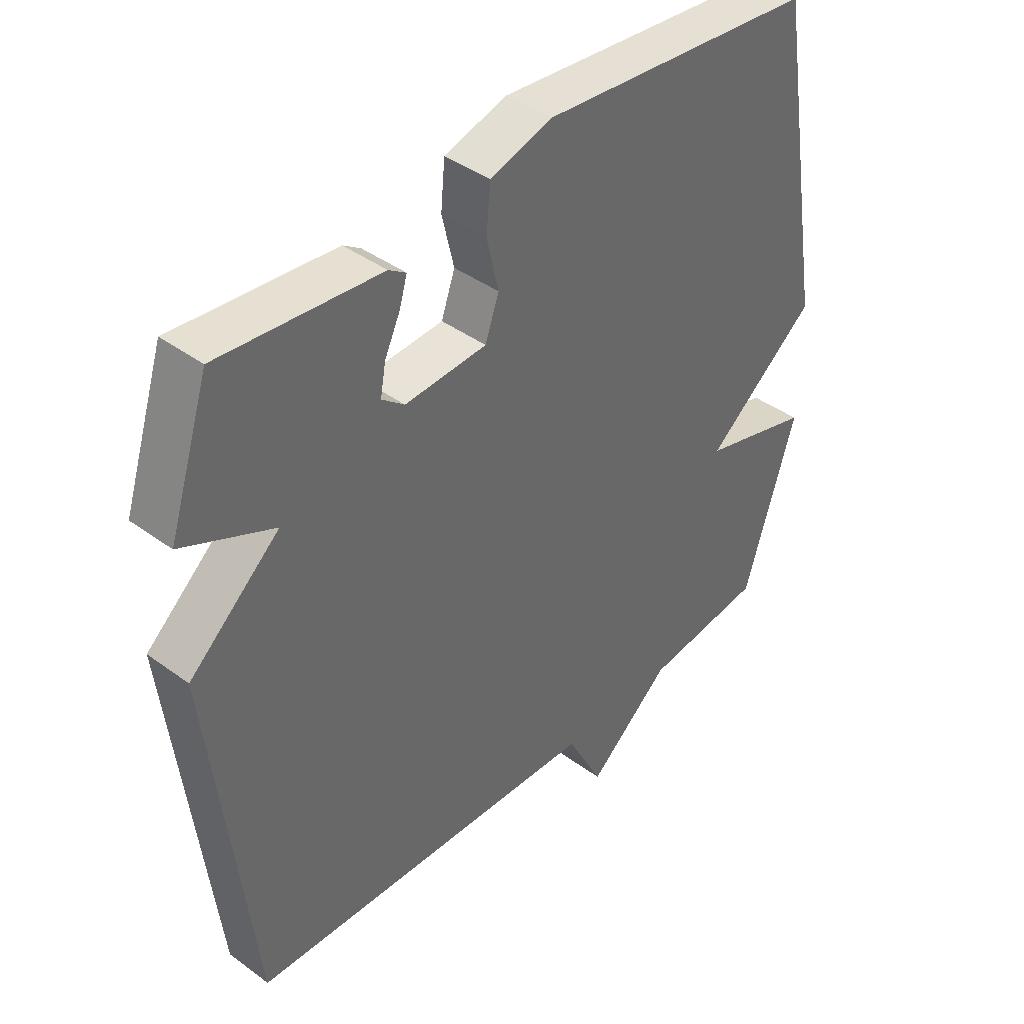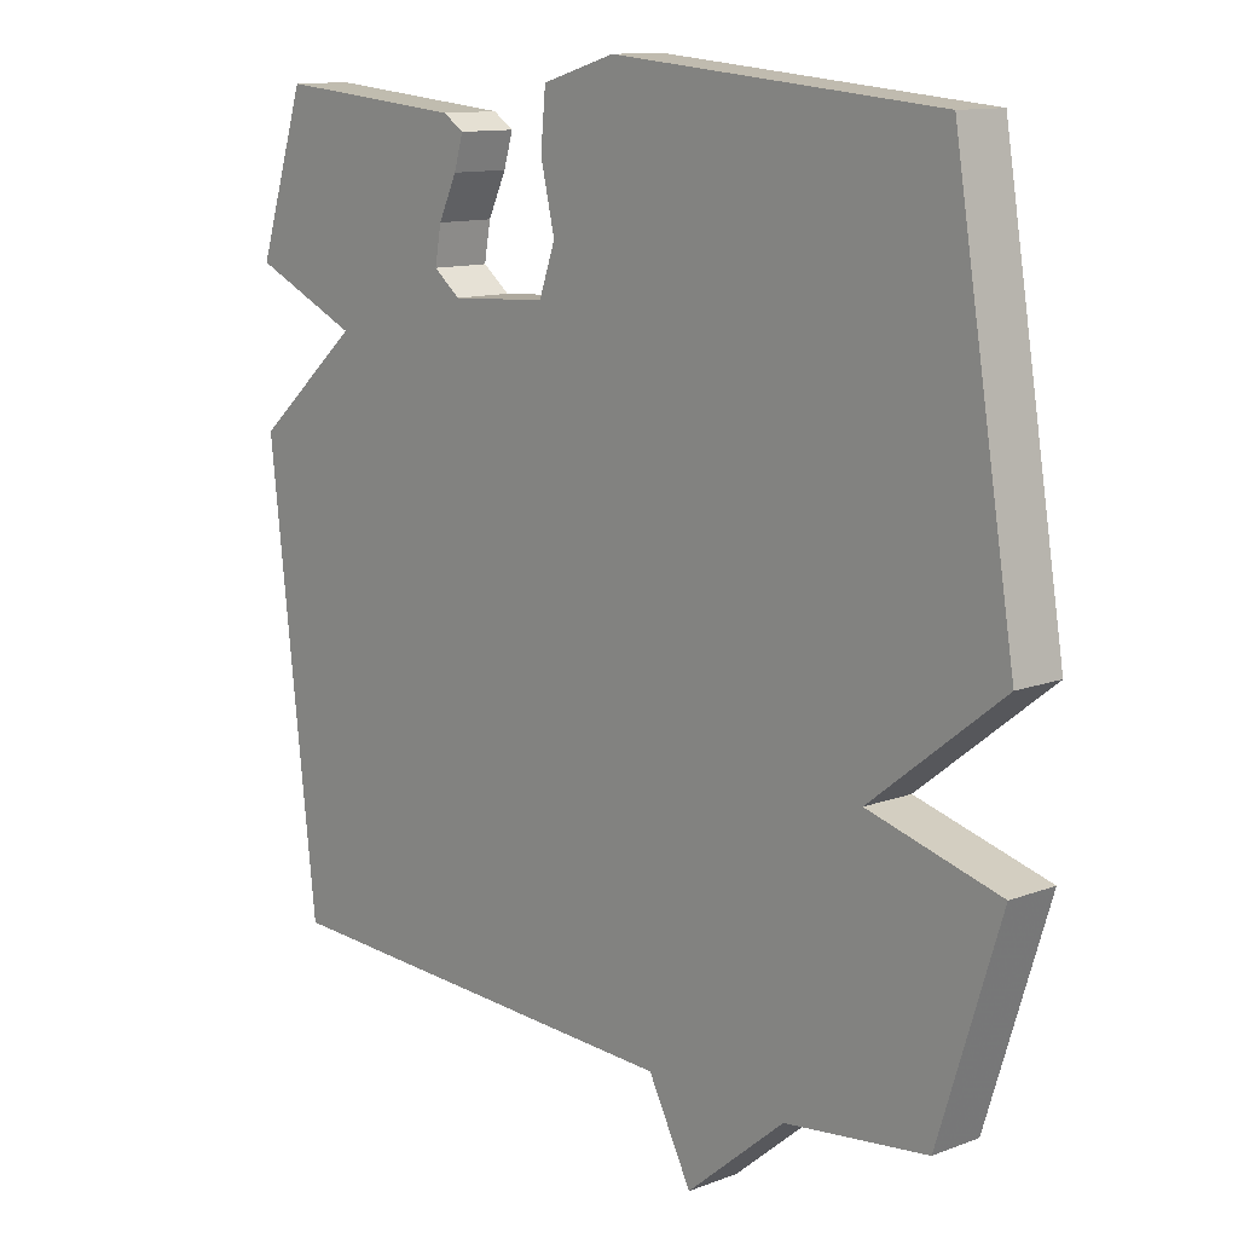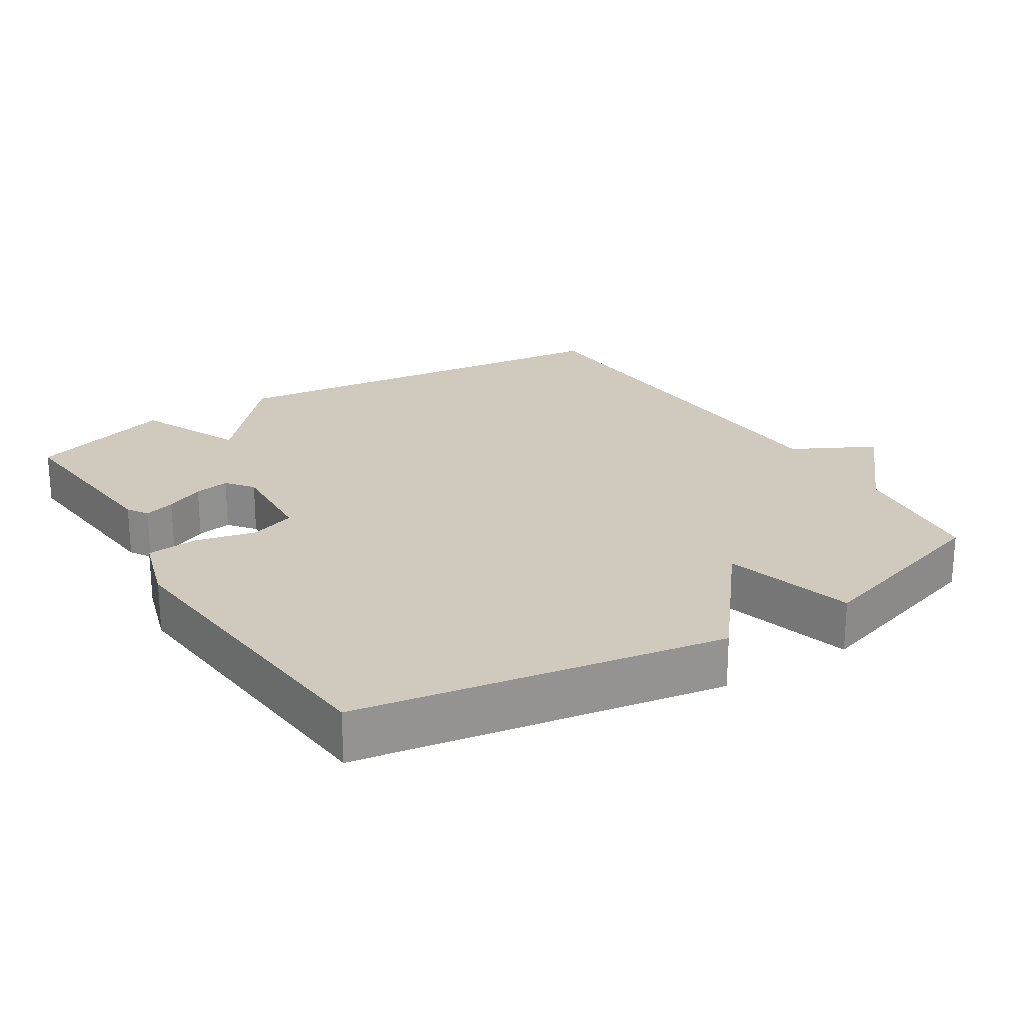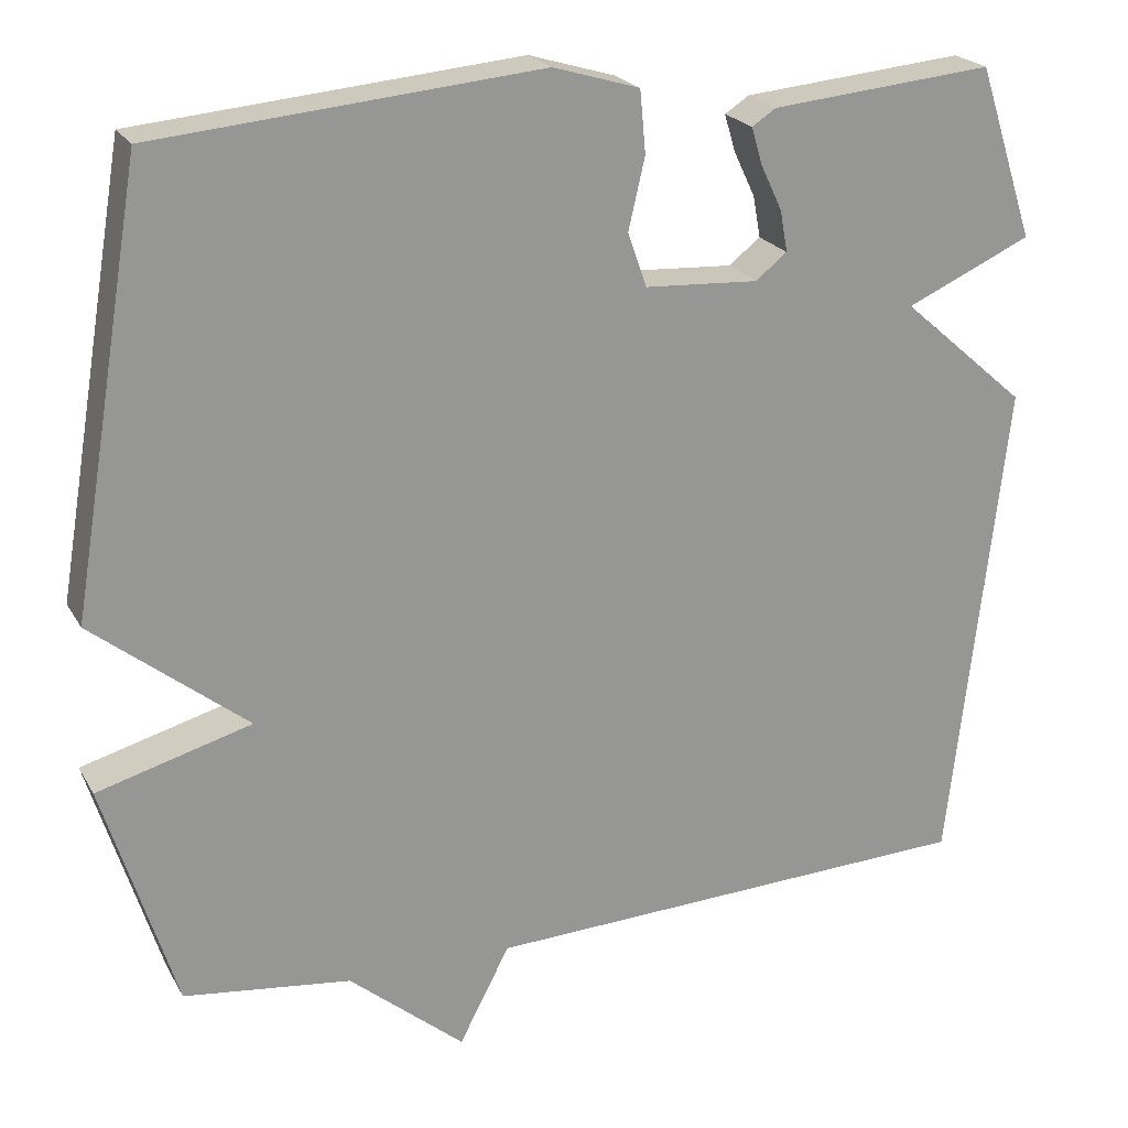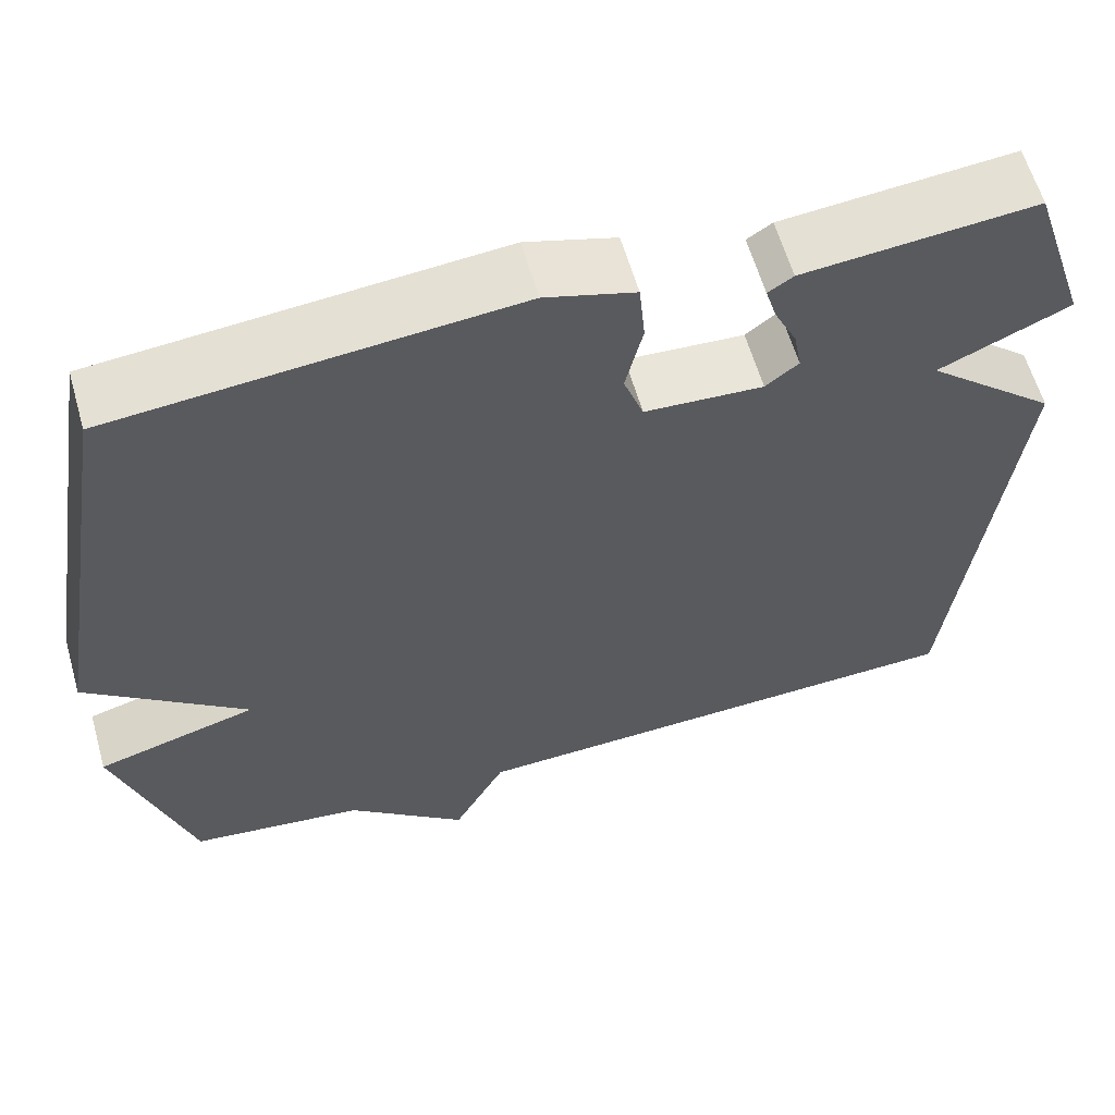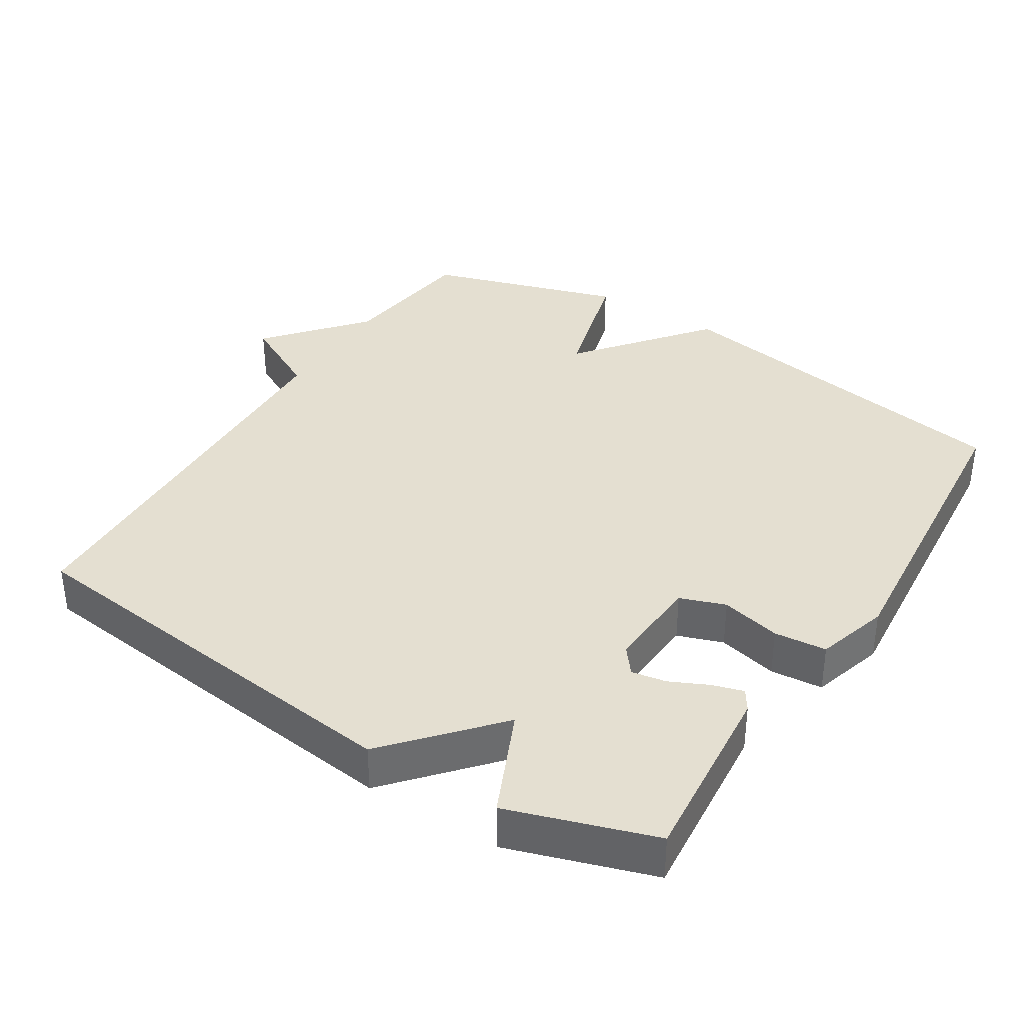
<metadata>
{"format":"obj","ext":"obj","renderer":"f3d","projection":"perspective","resolution":1024,"background":"white","views":[{"elev":41.0,"azim":-48.2,"up":"+Z"},{"elev":11.9,"azim":47.9,"up":"+Z"},{"elev":22.9,"azim":58.0,"up":"+Y"},{"elev":22.0,"azim":157.6,"up":"+Z"},{"elev":60.5,"azim":164.1,"up":"+Z"},{"elev":36.8,"azim":-57.7,"up":"+Y"}]}
</metadata>
<code>
v 0.5 0.07 0.5
v 0.587 0.07 -0.022
v 0.401 0.07 -0.17
v 0.587 0.07 -0.222
v 0.5 0.07 -0.5
v 0.298 0.07 -0.525
v 0.159 0.07 -0.642
v 0.098 0.07 -0.525
v -0.5 0.07 -0.5
v -0.568 0.07 0.092
v -0.417 0.07 0.224
v -0.568 0.07 0.292
v -0.5 0.07 0.5
v -0.232 0.07 0.475
v -0.203 0.07 0.456
v -0.216 0.07 0.412
v -0.242 0.07 0.357
v -0.251 0.07 0.307
v -0.213 0.07 0.277
v -0.076 0.07 0.285
v -0.053 0.07 0.35
v -0.073 0.07 0.436
v -0.066 0.07 0.511
v 0.038 0.07 0.542
v 0.5 0 0.5
v 0.587 0 -0.022
v 0.401 0 -0.17
v 0.587 0 -0.222
v 0.5 0 -0.5
v 0.298 0 -0.525
v 0.159 0 -0.642
v 0.098 0 -0.525
v -0.5 0 -0.5
v -0.568 0 0.092
v -0.417 0 0.224
v -0.568 0 0.292
v -0.5 0 0.5
v -0.232 0 0.475
v -0.203 0 0.456
v -0.216 0 0.412
v -0.242 0 0.357
v -0.251 0 0.307
v -0.213 0 0.277
v -0.076 0 0.285
v -0.053 0 0.35
v -0.073 0 0.436
v -0.066 0 0.511
v 0.038 0 0.542
f 1 2 3
f 24 1 3
f 23 24 3
f 22 23 3
f 21 22 3
f 20 21 3
f 19 20 3
f 15 16 17
f 14 15 17
f 13 14 17
f 12 13 17
f 11 12 17
f 11 17 18
f 11 18 19
f 10 11 19
f 9 10 19
f 8 9 19
f 8 19 3
f 7 8 3
f 6 7 3
f 3 4 5 6
f 27 26 25
f 27 25 48
f 27 48 47
f 27 47 46
f 27 46 45
f 27 45 44
f 27 44 43
f 41 40 39
f 41 39 38
f 41 38 37
f 41 37 36
f 41 36 35
f 42 41 35
f 43 42 35
f 43 35 34
f 43 34 33
f 43 33 32
f 27 43 32
f 27 32 31
f 27 31 30
f 30 29 28 27
f 1 25 26 2
f 2 26 27 3
f 3 27 28 4
f 4 28 29 5
f 5 29 30 6
f 6 30 31 7
f 7 31 32 8
f 8 32 33 9
f 9 33 34 10
f 10 34 35 11
f 11 35 36 12
f 12 36 37 13
f 13 37 38 14
f 14 38 39 15
f 15 39 40 16
f 16 40 41 17
f 17 41 42 18
f 18 42 43 19
f 19 43 44 20
f 20 44 45 21
f 21 45 46 22
f 22 46 47 23
f 23 47 48 24
f 24 48 25 1

</code>
